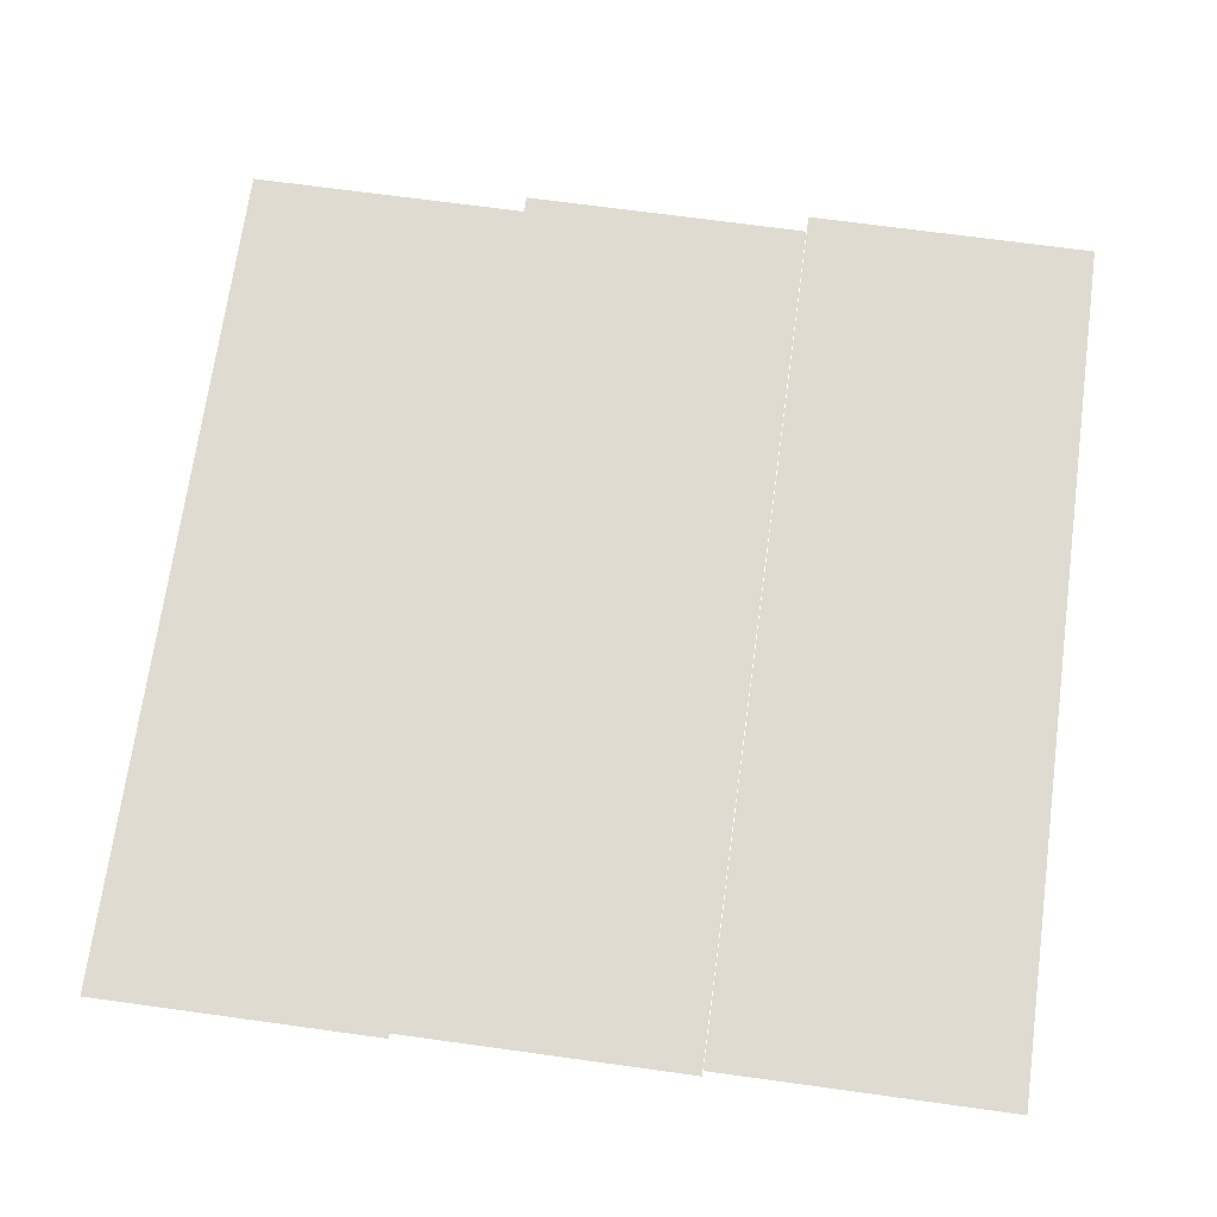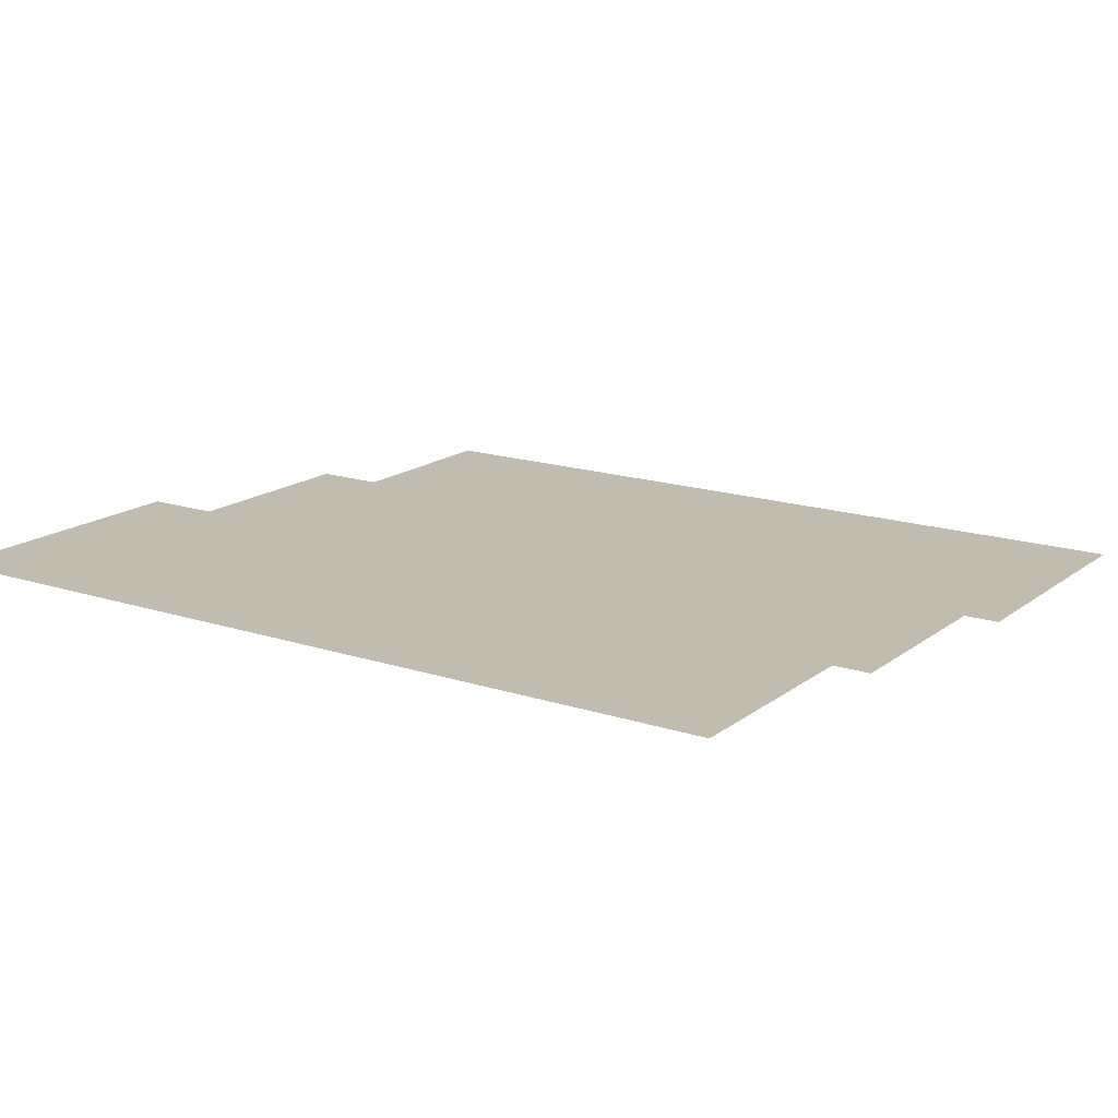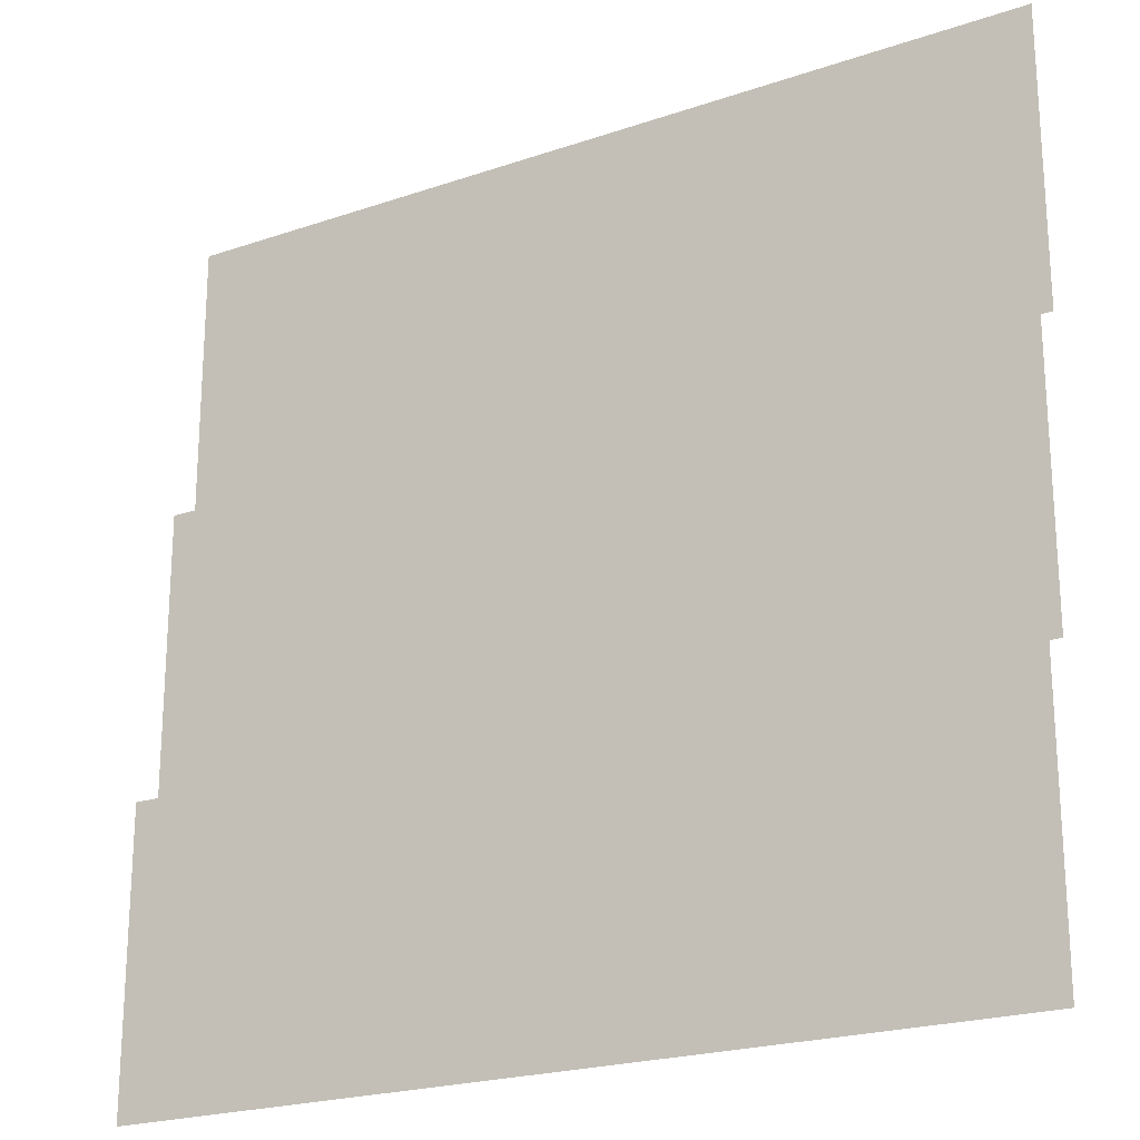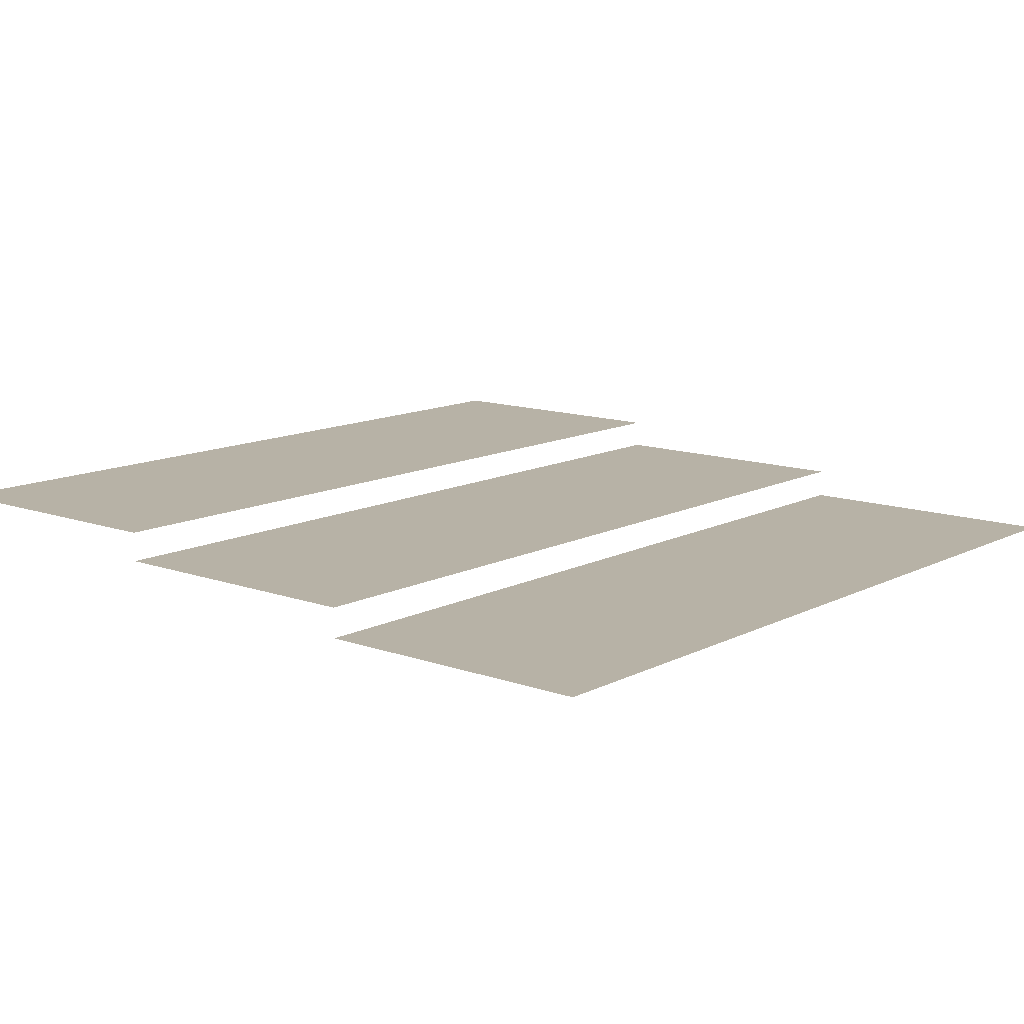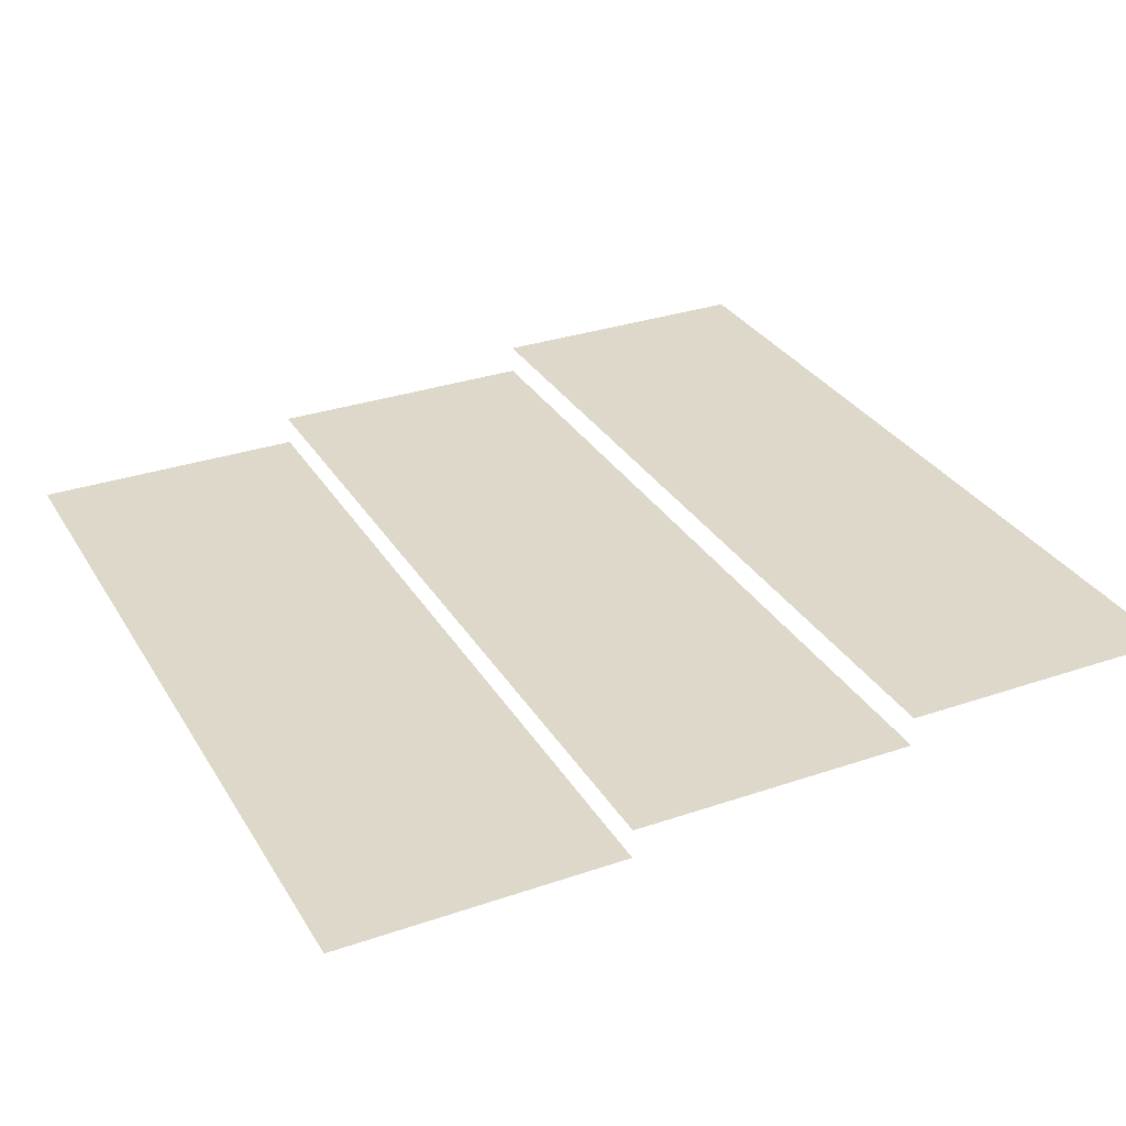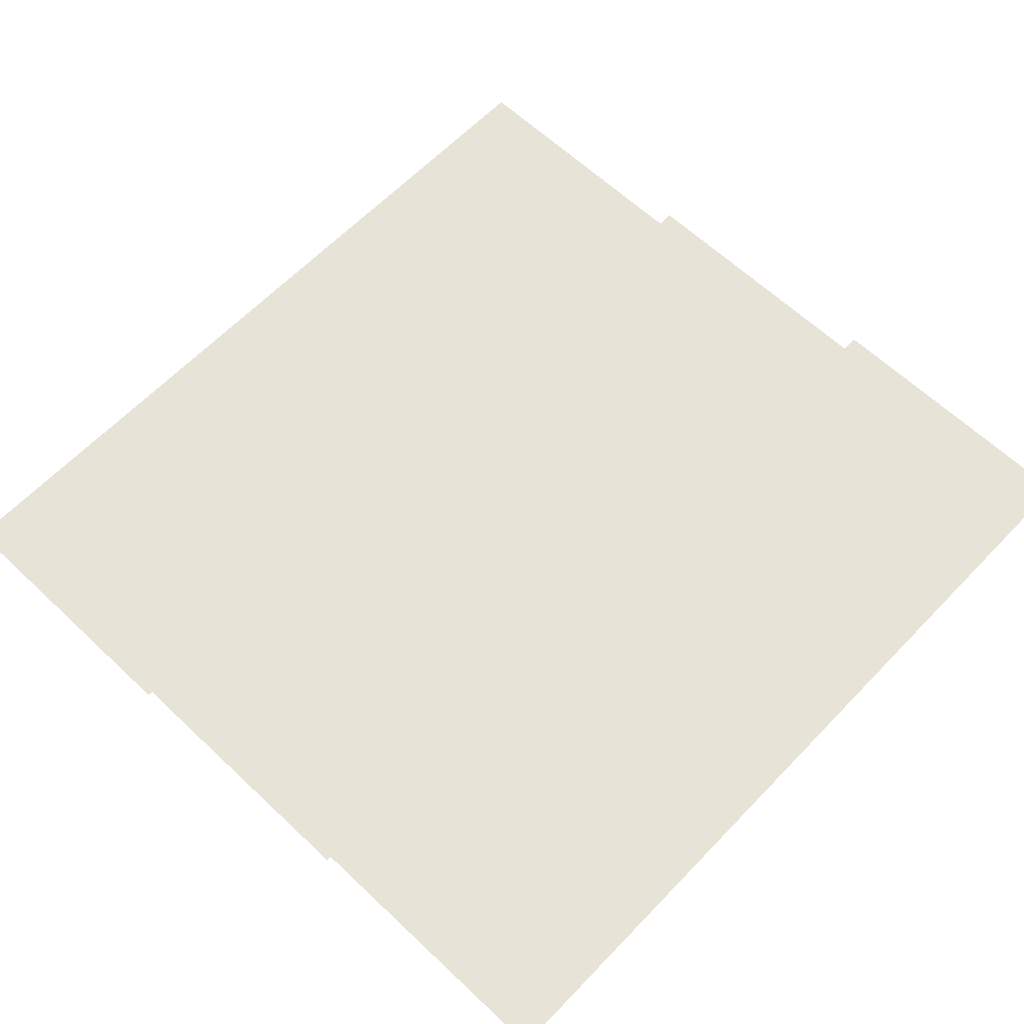
<metadata>
{"format":"obj","ext":"obj","renderer":"f3d","projection":"perspective","resolution":1024,"background":"white","views":[{"elev":70.0,"azim":97.8,"up":"+Z"},{"elev":16.5,"azim":-146.2,"up":"+Z"},{"elev":-21.9,"azim":-149.1,"up":"+Y"},{"elev":12.3,"azim":-49.9,"up":"+Z"},{"elev":31.0,"azim":63.9,"up":"+Z"},{"elev":62.7,"azim":133.7,"up":"+Z"}]}
</metadata>
<code>
v 0 -3.2 -0.3333
v -3.2 -3.2 -0.3333
v -3.2 0 -0.3333
v 0 0 -0.3333
v -3.2 -3.2 -0.3333
v -6.4 -3.2 -0.3333
v -6.4 0 -0.3333
v -3.2 0 -0.3333
v -6.4 -3.2 -0.3333
v -9.6 -3.2 -0.3333
v -9.6 0 -0.3333
v -6.4 0 -0.3333
v 0 -6.4 -0.6667
v -3.2 -6.4 -0.6667
v -3.2 -3.2 -0.6667
v 0 -3.2 -0.6667
v -3.2 -6.4 -0.6667
v -6.4 -6.4 -0.6667
v -6.4 -3.2 -0.6667
v -3.2 -3.2 -0.6667
v -6.4 -6.4 -0.6667
v -9.6 -6.4 -0.6667
v -9.6 -3.2 -0.6667
v -6.4 -3.2 -0.6667
v 0 -9.6 -1
v -3.2 -9.6 -1
v -3.2 -6.4 -1
v 0 -6.4 -1
v -3.2 -9.6 -1
v -6.4 -9.6 -1
v -6.4 -6.4 -1
v -3.2 -6.4 -1
v -6.4 -9.6 -1
v -9.6 -9.6 -1
v -9.6 -6.4 -1
v -6.4 -6.4 -1
g floor113_mesh_0001
f 1 2 3 4
f 5 6 7 8
f 9 10 11 12
f 13 14 15 16
f 17 18 19 20
f 21 22 23 24
f 25 26 27 28
f 29 30 31 32
f 33 34 35 36

</code>
